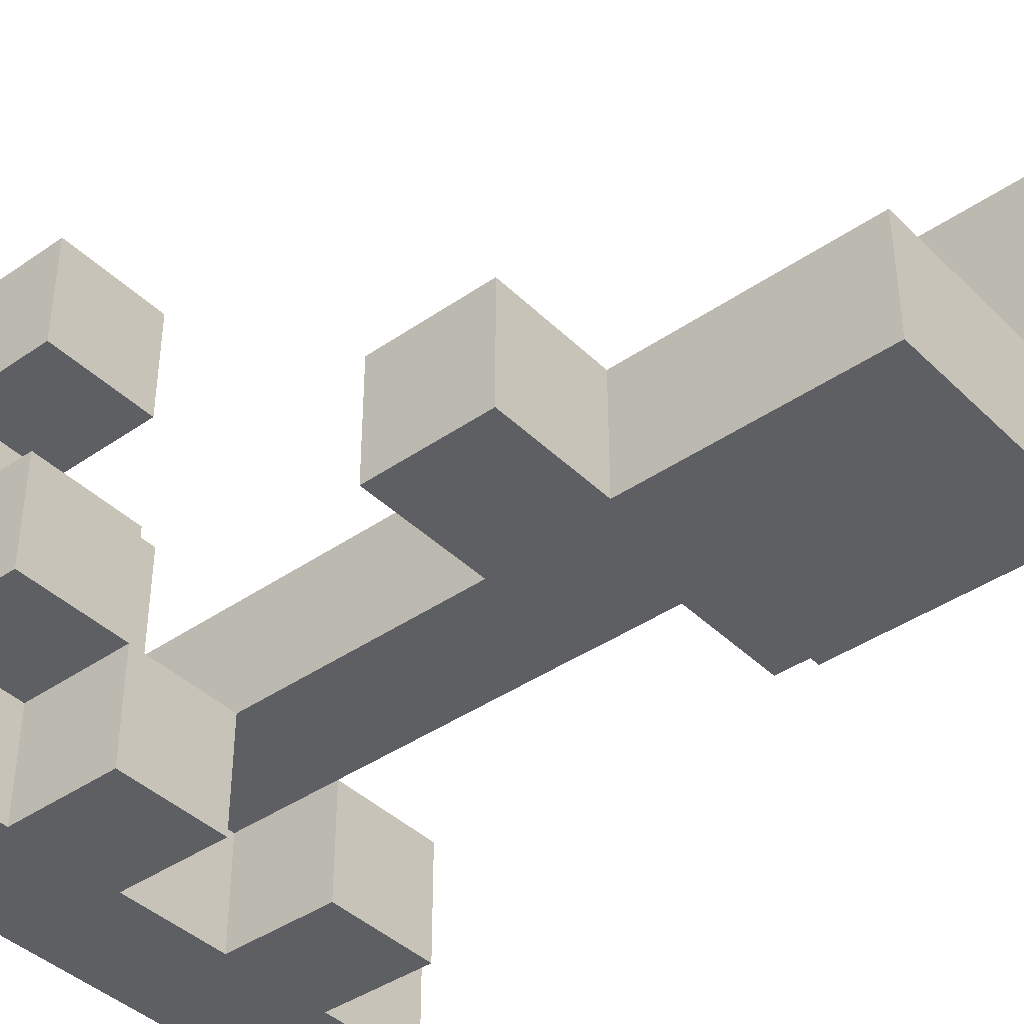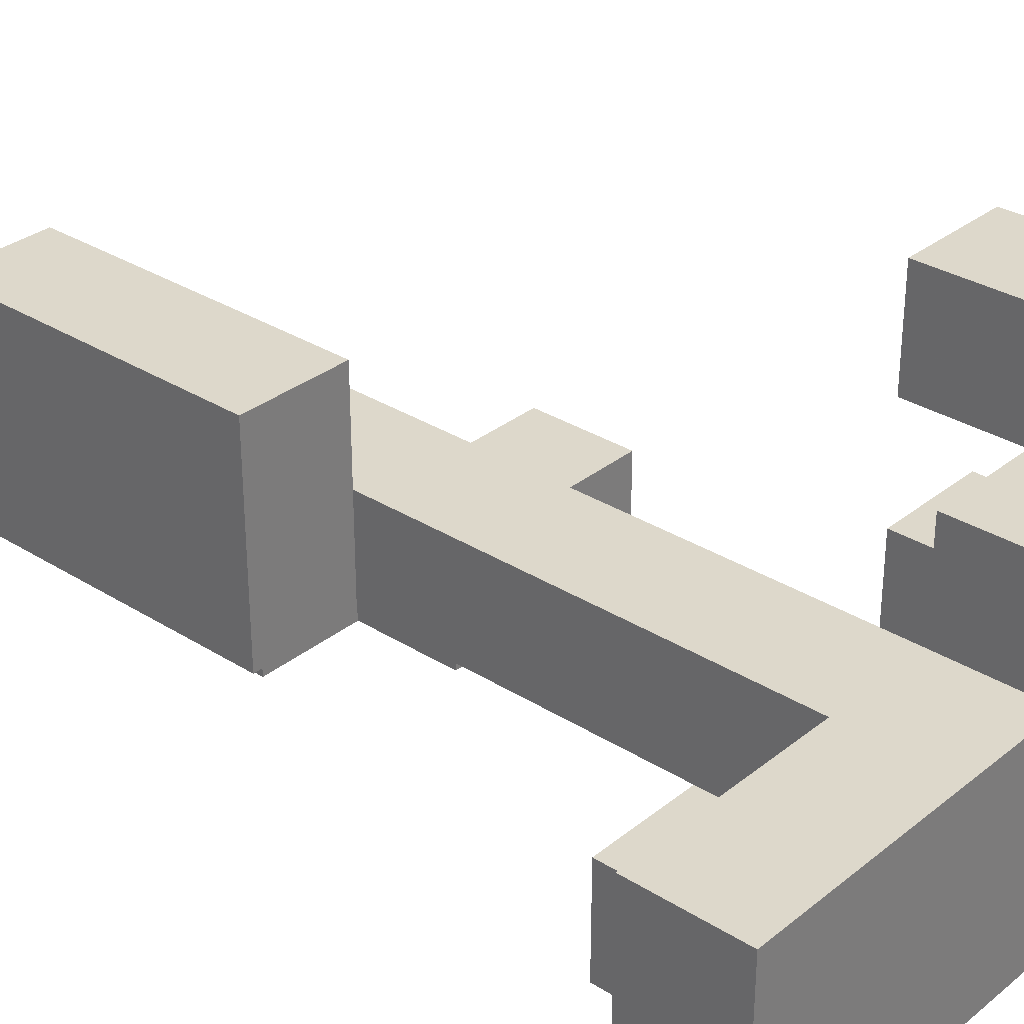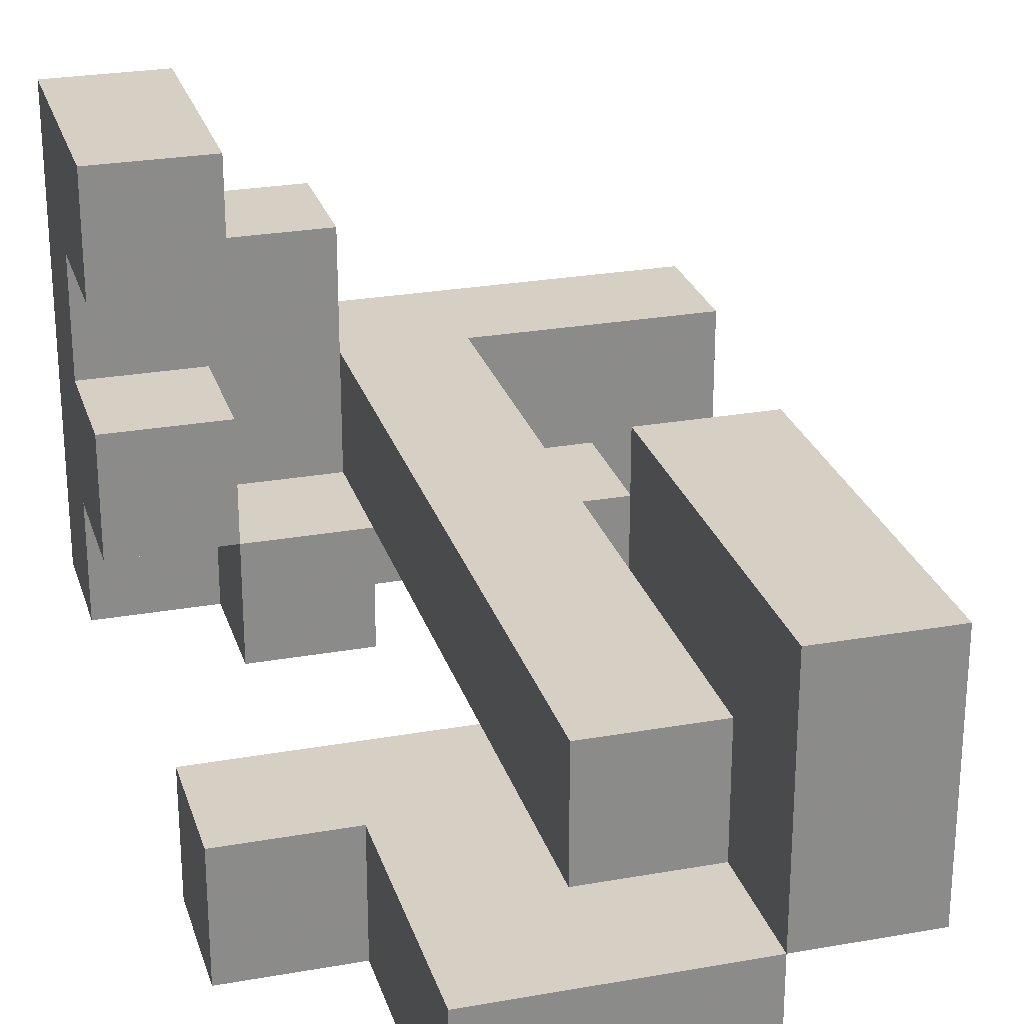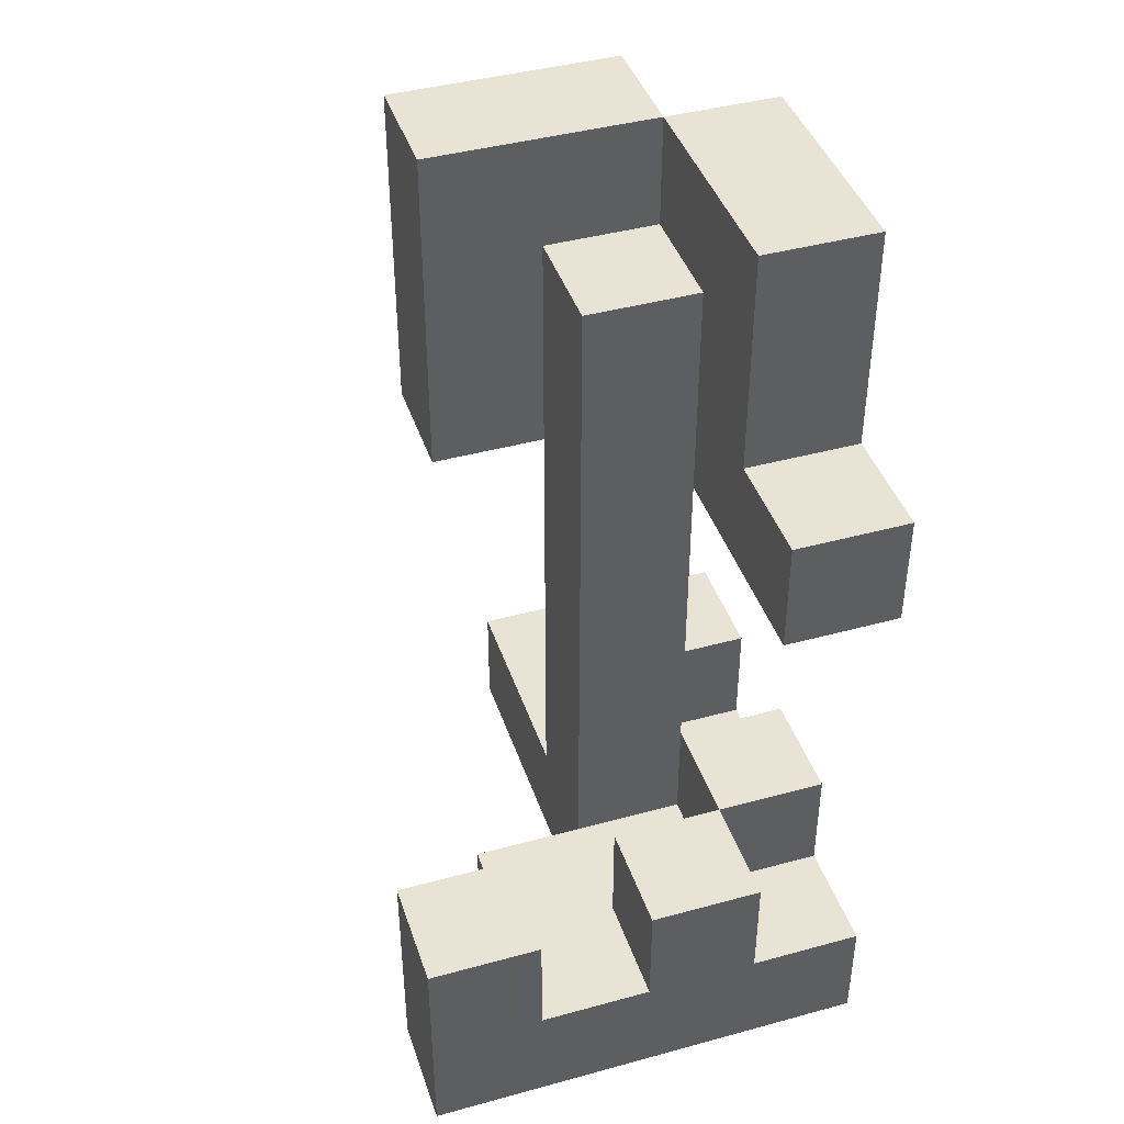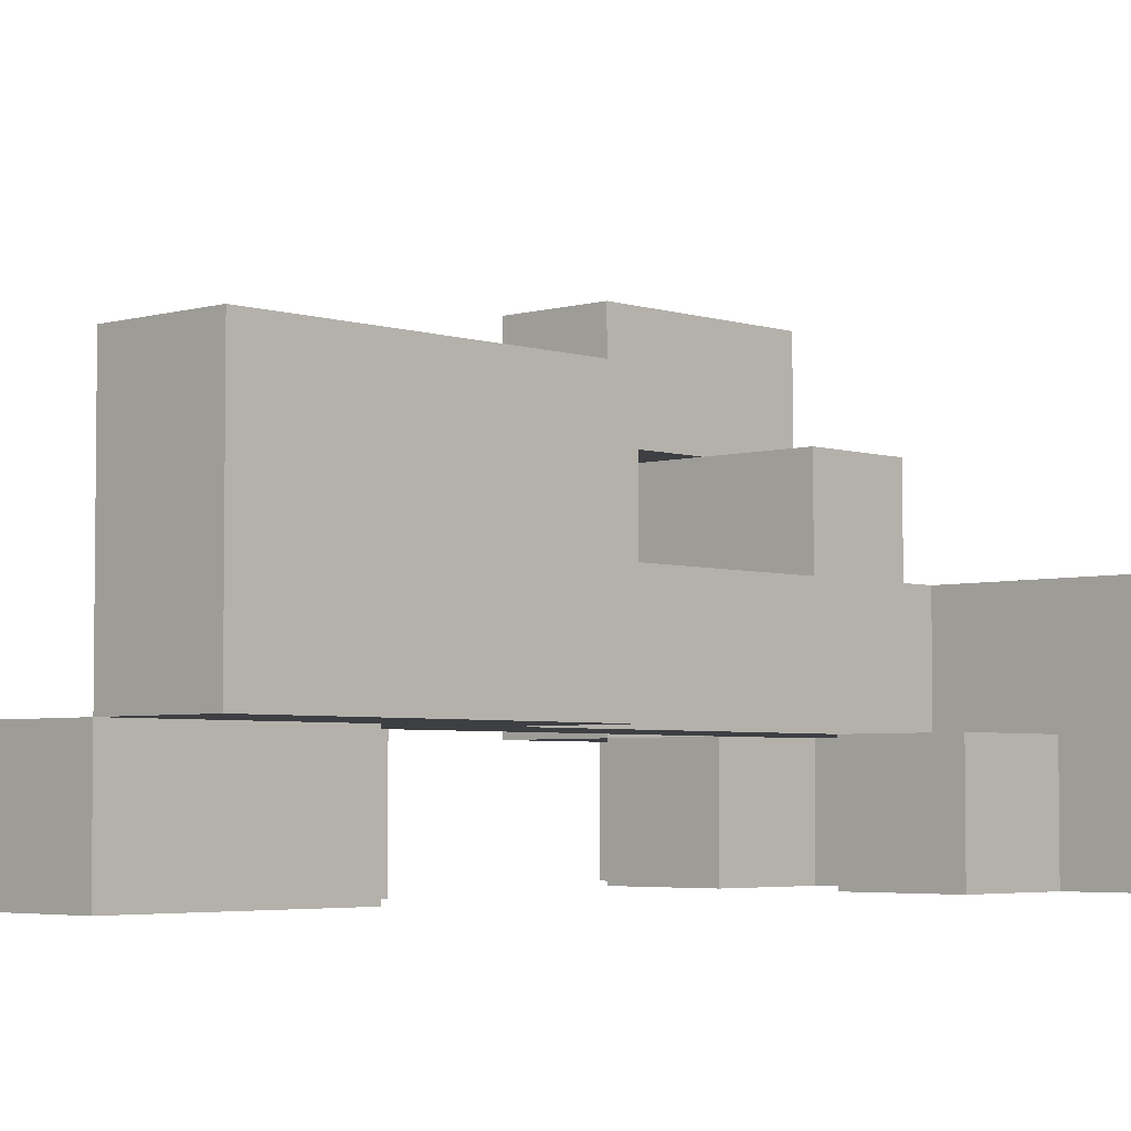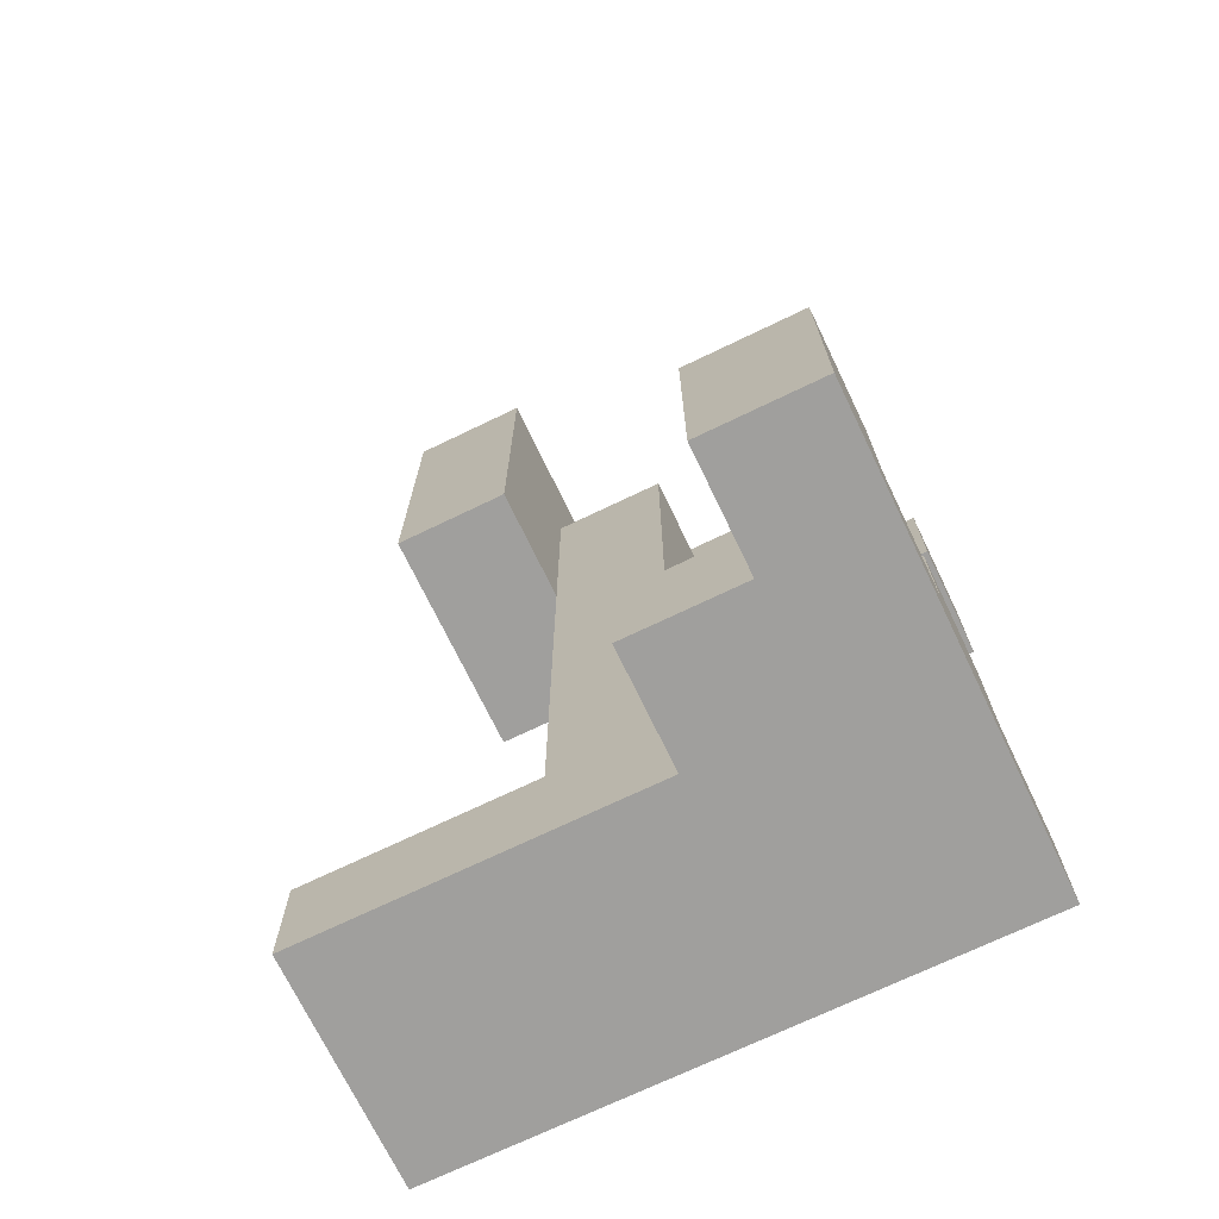
<metadata>
{"format":"obj","ext":"obj","renderer":"f3d","projection":"perspective","resolution":1024,"background":"white","views":[{"elev":-40.7,"azim":130.3,"up":"+Z"},{"elev":31.4,"azim":-48.3,"up":"+Z"},{"elev":26.0,"azim":164.2,"up":"+Z"},{"elev":42.3,"azim":71.9,"up":"+Y"},{"elev":-4.1,"azim":-136.6,"up":"+Z"},{"elev":-71.4,"azim":25.7,"up":"+Y"}]}
</metadata>
<code>
v -0.625 -1 -0.625
v -0.625 -1 -0.375
v -0.625 -0.75 -0.375
v -0.625 -0.75 -0.625
v -0.375 -1 -0.625
v -0.375 -1 -0.375
v -0.375 -0.75 -0.375
v -0.375 -0.75 -0.625
v -0.125 -1 -0.625
v -0.125 -1 -0.375
v -0.125 -0.75 -0.625
v 0.125 -1 -0.625
v 0.125 -1 -0.375
v -0.125 -0.75 -0.375
v 0.125 -0.75 -0.375
v 0.125 -0.75 -0.625
v 0.375 -1 -0.625
v 0.375 -1 -0.375
v 0.375 -0.75 -0.625
v 0.625 -1 -0.625
v 0.625 -0.75 -0.625
v 0.625 -0.75 -0.375
v 0.625 -1 -0.375
v 0.375 -0.75 -0.375
v -0.375 -0.5 -0.375
v -0.375 -0.5 -0.625
v -0.125 -0.5 -0.625
v -0.125 -0.5 -0.375
v 0.125 -0.5 -0.375
v 0.125 -0.5 -0.625
v 0.375 -0.5 -0.625
v 0.375 -0.5 -0.375
v 0.125 0.25 -0.625
v 0.125 0.25 -0.375
v 0.125 0.5 -0.375
v 0.125 0.5 -0.625
v 0.375 0.25 -0.625
v 0.375 0.25 -0.375
v 0.375 0.5 -0.625
v 0.375 0.5 -0.375
v 0.625 0.25 -0.625
v 0.625 0.5 -0.625
v 0.625 0.5 -0.375
v 0.625 0.25 -0.375
v -0.125 0.5 -0.625
v -0.125 0.5 -0.375
v -0.125 0.75 -0.375
v -0.125 0.75 -0.625
v 0.125 0.75 -0.625
v 0.375 0.75 -0.625
v 0.375 0.75 -0.375
v 0.125 0.75 -0.375
v -0.125 1 -0.375
v -0.125 1 -0.625
v 0.125 1 -0.375
v 0.125 1 -0.625
v 0.375 1 -0.625
v 0.375 1 -0.375
v -0.625 -1 -0.125
v -0.625 -0.75 -0.125
v -0.375 -1 -0.125
v -0.375 -0.75 -0.125
v -0.125 -1 -0.125
v -0.125 -0.75 -0.125
v 0.125 -1 -0.125
v 0.125 -0.75 -0.125
v 0.375 -1 -0.125
v 0.375 -0.75 -0.125
v 0.625 -0.75 -0.125
v 0.625 -1 -0.125
v -0.125 -0.5 -0.125
v 0.125 -0.5 -0.125
v 0.375 -0.5 -0.125
v 0.625 -0.5 -0.375
v 0.625 -0.5 -0.125
v -0.125 -0.25 -0.125
v -0.125 -0.25 -0.375
v 0.125 -0.25 -0.375
v 0.125 -0.25 -0.125
v -0.125 0 -0.125
v -0.125 0 -0.375
v 0.125 0 -0.375
v 0.125 0 -0.125
v -0.125 0.25 -0.125
v -0.125 0.25 -0.375
v 0.125 0.25 -0.125
v -0.375 0.25 -0.375
v -0.375 0.25 -0.125
v -0.375 0.5 -0.125
v -0.375 0.5 -0.375
v 0.125 0.5 -0.125
v -0.125 0.5 -0.125
v -0.375 0.75 -0.125
v -0.375 0.75 -0.375
v 0.125 0.75 -0.125
v -0.125 0.75 -0.125
v -0.375 1 -0.125
v -0.375 1 -0.375
v -0.125 1 -0.125
v 0.125 -1 0.125
v 0.125 -0.75 0.125
v 0.375 -1 0.125
v 0.375 -0.75 0.125
v 0.625 -0.75 0.125
v 0.625 -1 0.125
v -0.375 0.25 0.125
v -0.375 0.5 0.125
v -0.125 0.5 0.125
v -0.125 0.25 0.125
v -0.375 0.75 0.125
v -0.125 0.75 0.125
v -0.375 1 0.125
v -0.125 1 0.125
v 0.375 -1 0.375
v 0.375 -0.75 0.375
v 0.625 -0.75 0.375
v 0.625 -1 0.375
v 0.375 -0.5 0.375
v 0.375 -0.5 0.125
v 0.625 -0.5 0.125
v 0.625 -0.5 0.375
f 1 2 3
f 1 3 4
f 1 5 6
f 1 6 2
f 4 3 7
f 4 7 8
f 1 4 8
f 1 8 5
f 5 9 10
f 5 10 6
f 5 8 11
f 5 11 9
f 9 12 13
f 9 13 10
f 11 14 15
f 11 15 16
f 9 11 16
f 9 16 12
f 12 17 18
f 12 18 13
f 12 16 19
f 12 19 17
f 20 21 22
f 20 22 23
f 17 20 23
f 17 23 18
f 19 24 22
f 19 22 21
f 17 19 21
f 17 21 20
f 8 7 25
f 8 25 26
f 11 27 28
f 11 28 14
f 26 25 28
f 26 28 27
f 8 26 27
f 8 27 11
f 7 14 28
f 7 28 25
f 16 15 29
f 16 29 30
f 19 31 32
f 19 32 24
f 30 29 32
f 30 32 31
f 16 30 31
f 16 31 19
f 15 24 32
f 15 32 29
f 33 34 35
f 33 35 36
f 33 37 38
f 33 38 34
f 33 36 39
f 33 39 37
f 34 38 40
f 34 40 35
f 41 42 43
f 41 43 44
f 37 41 44
f 37 44 38
f 39 40 43
f 39 43 42
f 37 39 42
f 37 42 41
f 38 44 43
f 38 43 40
f 45 46 47
f 45 47 48
f 45 36 35
f 45 35 46
f 45 48 49
f 45 49 36
f 39 50 51
f 39 51 40
f 36 49 50
f 36 50 39
f 35 40 51
f 35 51 52
f 48 47 53
f 48 53 54
f 54 53 55
f 54 55 56
f 48 54 56
f 48 56 49
f 47 52 55
f 47 55 53
f 50 57 58
f 50 58 51
f 56 55 58
f 56 58 57
f 49 56 57
f 49 57 50
f 52 51 58
f 52 58 55
f 2 59 60
f 2 60 3
f 2 6 61
f 2 61 59
f 3 60 62
f 3 62 7
f 59 61 62
f 59 62 60
f 6 10 63
f 6 63 61
f 7 62 64
f 7 64 14
f 61 63 64
f 61 64 62
f 10 13 65
f 10 65 63
f 63 65 66
f 63 66 64
f 13 18 67
f 13 67 65
f 15 66 68
f 15 68 24
f 23 22 69
f 23 69 70
f 18 23 70
f 18 70 67
f 14 64 71
f 14 71 28
f 15 29 72
f 15 72 66
f 14 28 29
f 14 29 15
f 64 66 72
f 64 72 71
f 24 68 73
f 24 73 32
f 22 74 75
f 22 75 69
f 32 73 75
f 32 75 74
f 24 32 74
f 24 74 22
f 68 69 75
f 68 75 73
f 28 71 76
f 28 76 77
f 29 78 79
f 29 79 72
f 28 77 78
f 28 78 29
f 71 72 79
f 71 79 76
f 77 76 80
f 77 80 81
f 78 82 83
f 78 83 79
f 77 81 82
f 77 82 78
f 76 79 83
f 76 83 80
f 81 80 84
f 81 84 85
f 82 34 86
f 82 86 83
f 81 85 34
f 81 34 82
f 80 83 86
f 80 86 84
f 87 88 89
f 87 89 90
f 87 85 84
f 87 84 88
f 87 90 46
f 87 46 85
f 34 35 91
f 34 91 86
f 85 46 35
f 85 35 34
f 84 86 91
f 84 91 92
f 90 89 93
f 90 93 94
f 90 94 47
f 90 47 46
f 35 52 95
f 35 95 91
f 47 96 95
f 47 95 52
f 92 91 95
f 92 95 96
f 94 93 97
f 94 97 98
f 47 53 99
f 47 99 96
f 98 97 99
f 98 99 53
f 94 98 53
f 94 53 47
f 65 100 101
f 65 101 66
f 65 67 102
f 65 102 100
f 66 101 103
f 66 103 68
f 100 102 103
f 100 103 101
f 70 69 104
f 70 104 105
f 67 70 105
f 67 105 102
f 68 103 104
f 68 104 69
f 88 106 107
f 88 107 89
f 84 92 108
f 84 108 109
f 88 84 109
f 88 109 106
f 106 109 108
f 106 108 107
f 89 107 110
f 89 110 93
f 92 96 111
f 92 111 108
f 107 108 111
f 107 111 110
f 93 110 112
f 93 112 97
f 96 99 113
f 96 113 111
f 97 112 113
f 97 113 99
f 110 111 113
f 110 113 112
f 102 114 115
f 102 115 103
f 105 104 116
f 105 116 117
f 102 105 117
f 102 117 114
f 114 117 116
f 114 116 115
f 103 115 118
f 103 118 119
f 104 120 121
f 104 121 116
f 119 118 121
f 119 121 120
f 103 119 120
f 103 120 104
f 115 116 121
f 115 121 118

</code>
